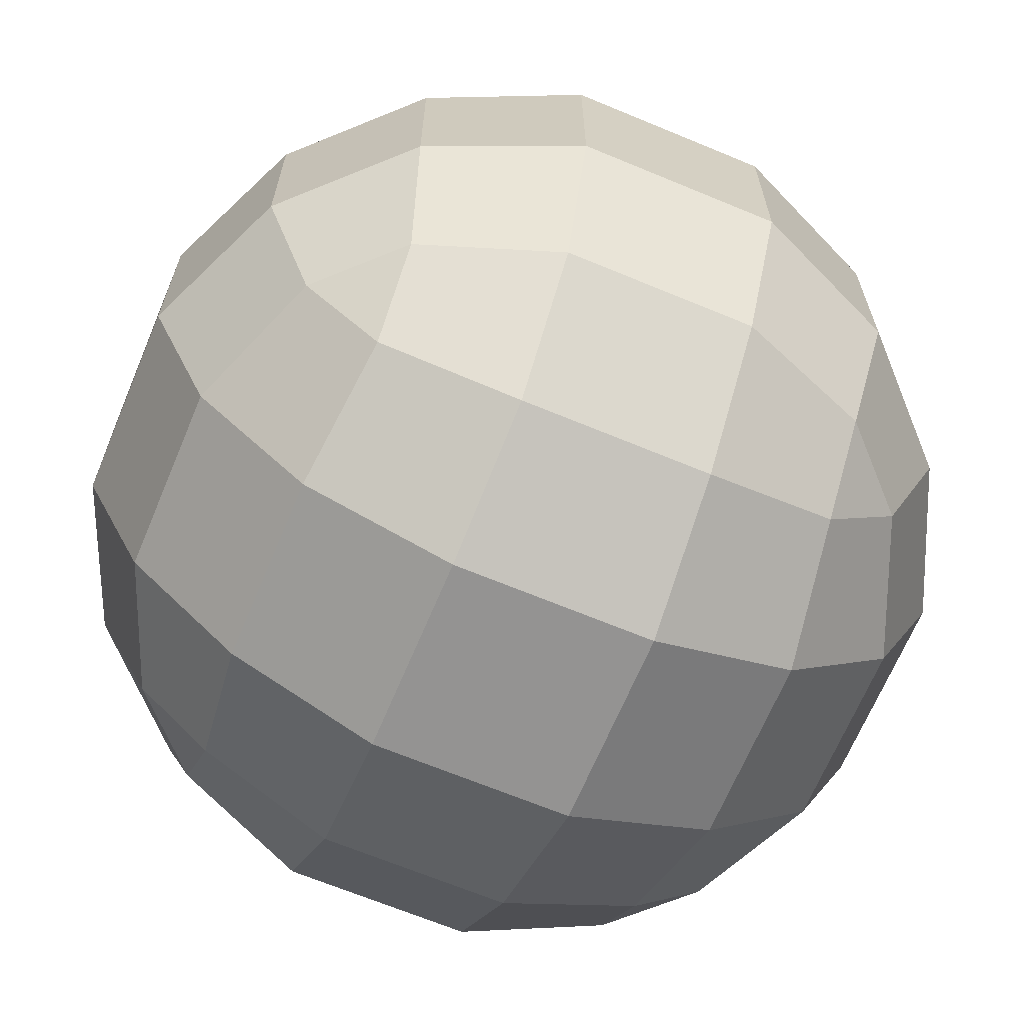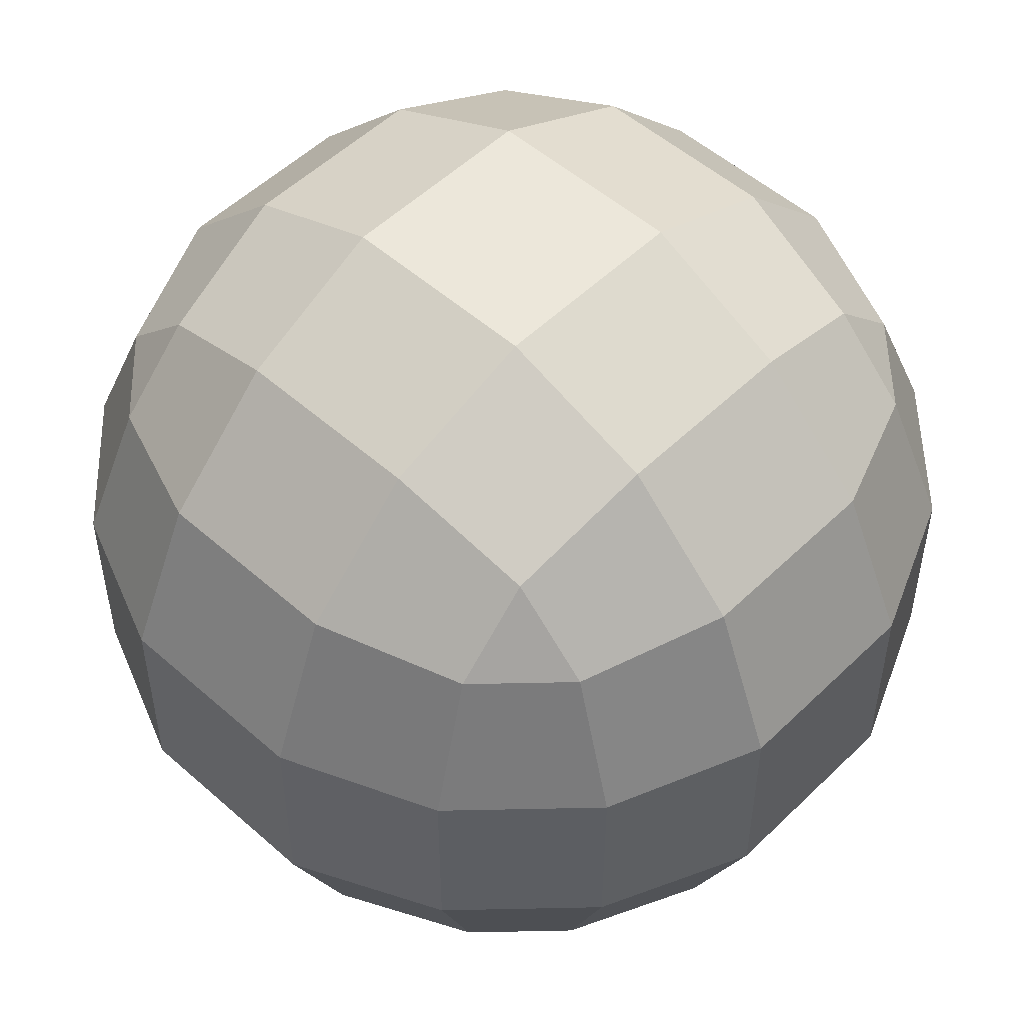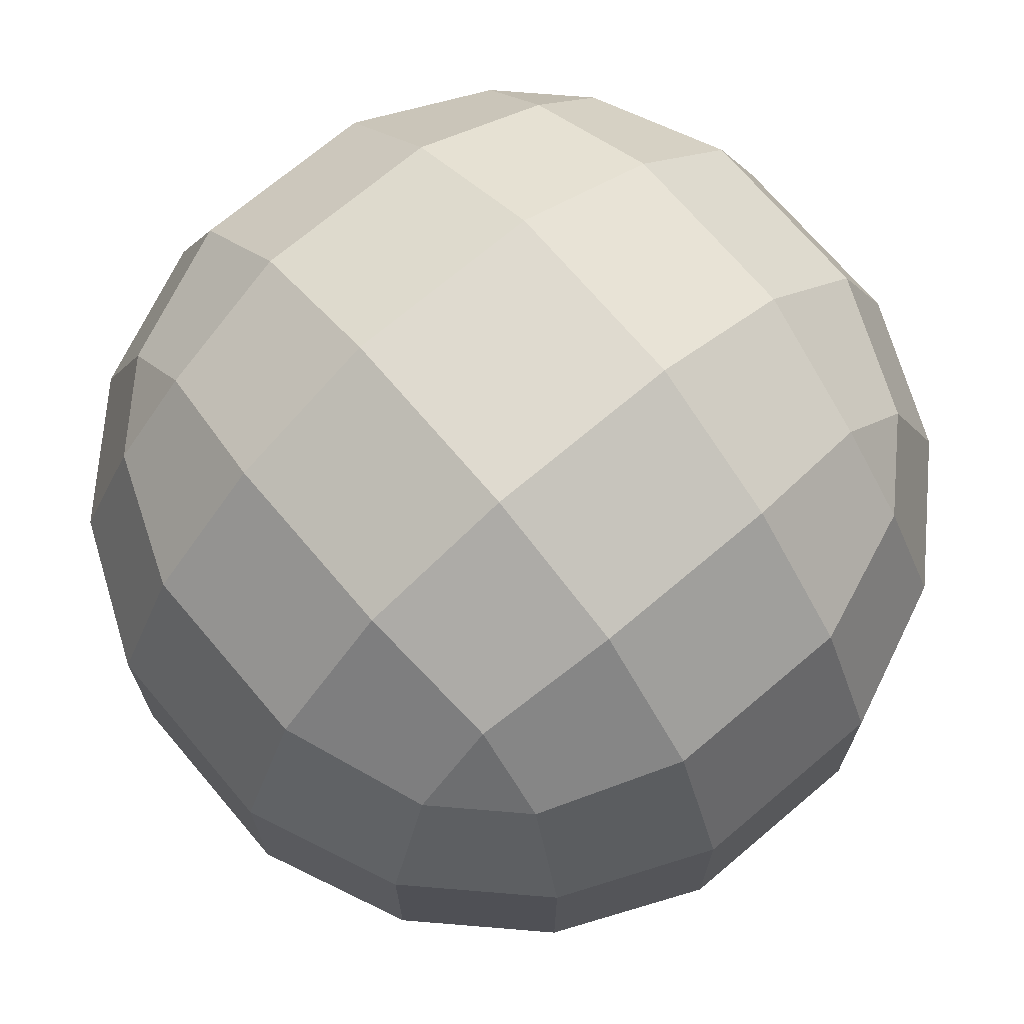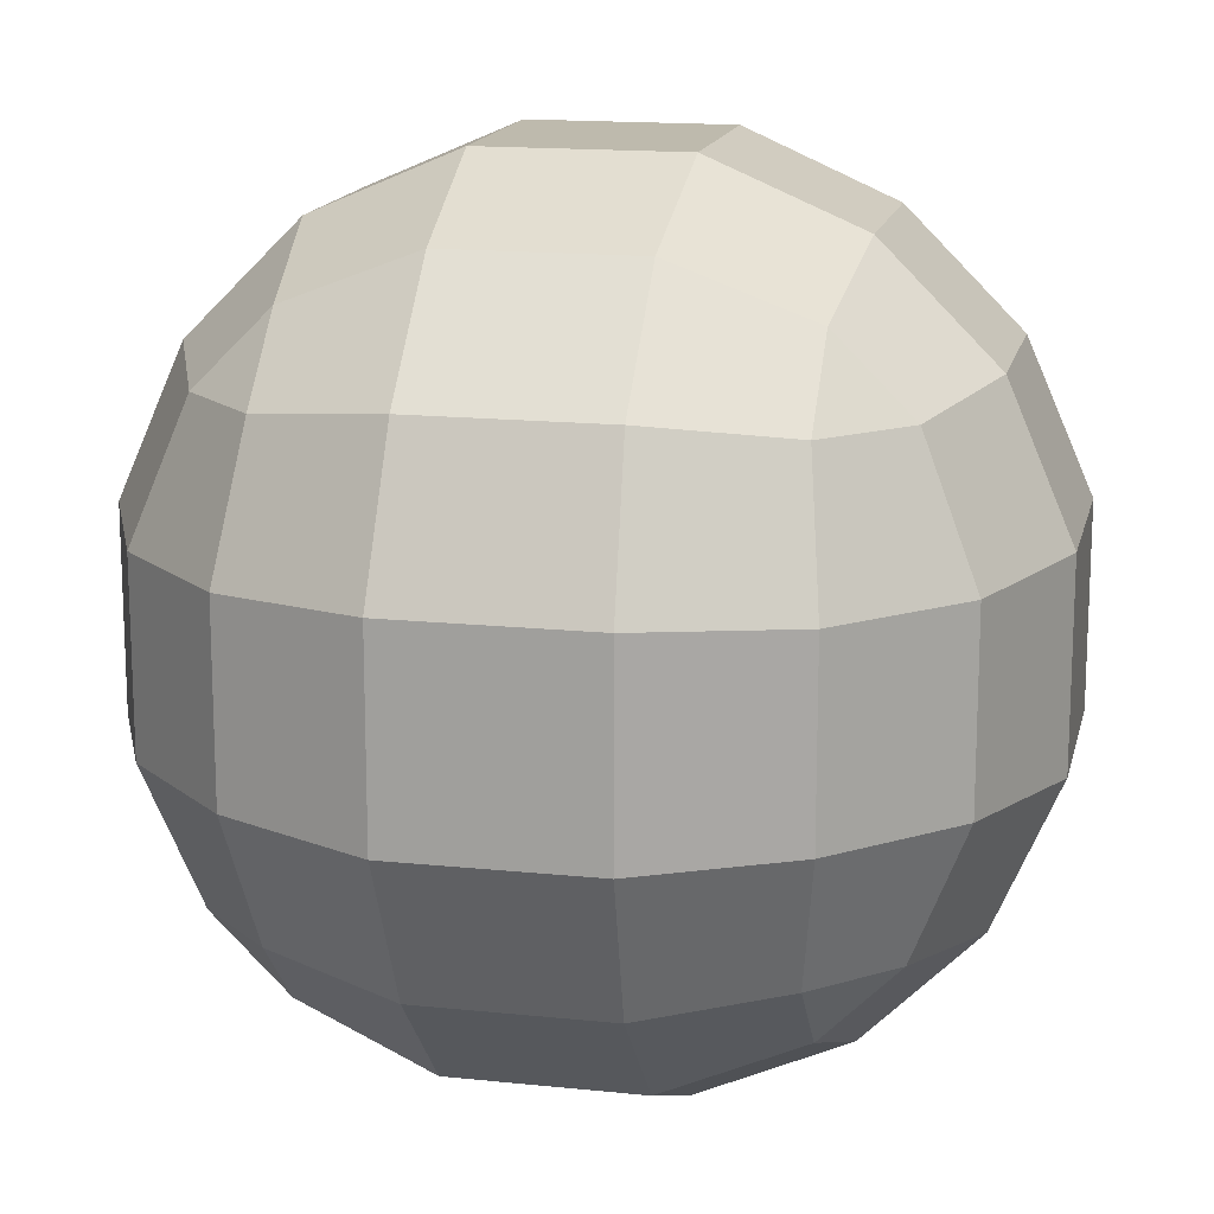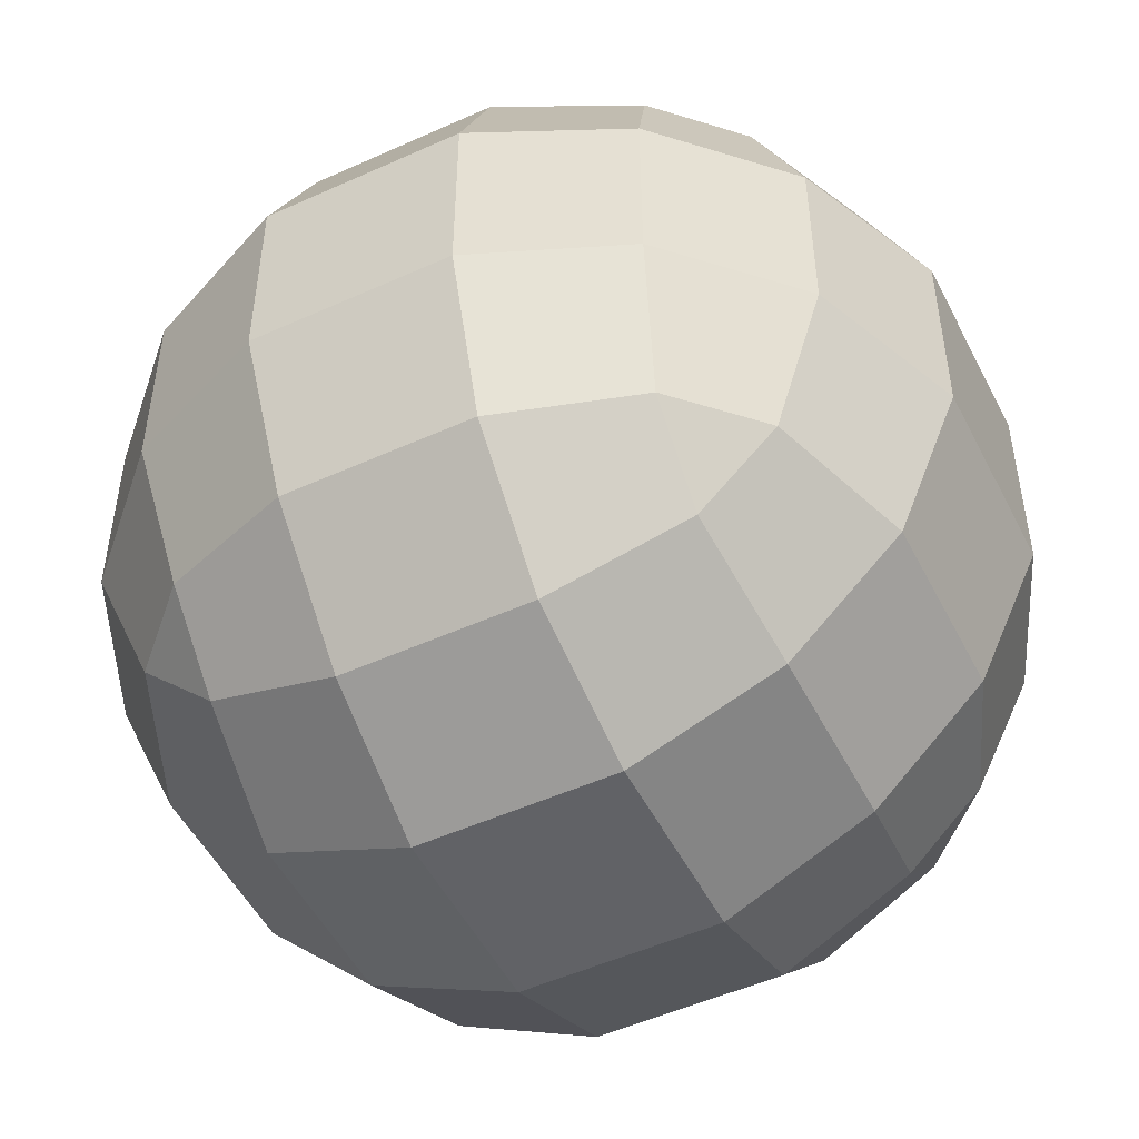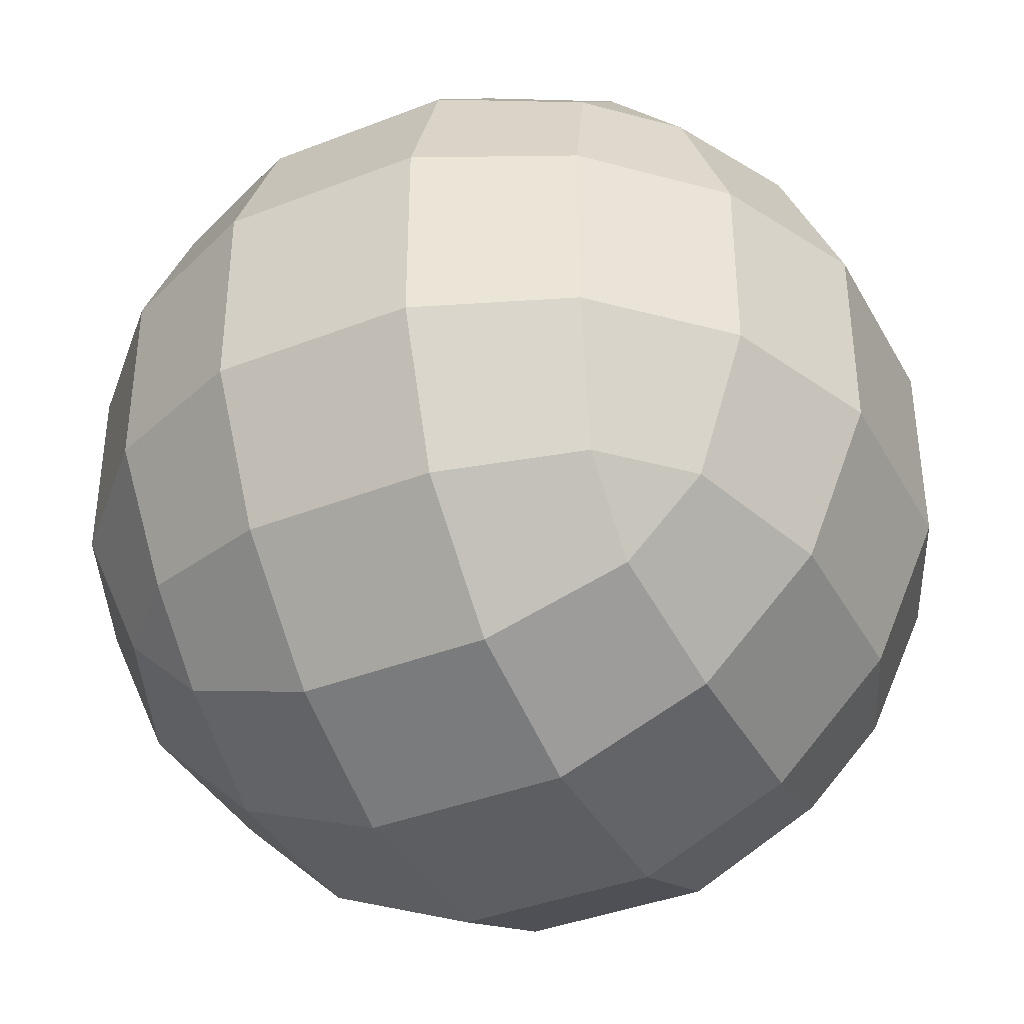
<metadata>
{"format":"obj","ext":"obj","renderer":"f3d","projection":"perspective","resolution":1024,"background":"white","views":[{"elev":-66.8,"azim":-22.7,"up":"+Z"},{"elev":51.9,"azim":133.7,"up":"+Y"},{"elev":70.6,"azim":-130.3,"up":"+Z"},{"elev":15.4,"azim":-77.5,"up":"+Z"},{"elev":-50.7,"azim":26.3,"up":"+Y"},{"elev":-38.8,"azim":26.2,"up":"+Y"}]}
</metadata>
<code>
o Cube
v -0.2472 -1.055 0.2472
v -0.2472 -0.2472 1.055
v -1.055 -0.2472 0.2472
v -0.2338 -0.8959 0.6154
v -0.6154 -0.8959 0.2338
v -0.5727 -0.7615 0.5727
v -0.6154 -0.2338 0.8959
v -0.2338 -0.6154 0.8959
v -0.5727 -0.5727 0.7615
v -0.8959 -0.6154 0.2338
v -0.8959 -0.2338 0.6154
v -0.7615 -0.5727 0.5727
v -0.2472 0.2472 1.055
v -0.2472 1.055 0.2472
v -1.055 0.2472 0.2472
v -0.2338 0.6154 0.8959
v -0.6154 0.2338 0.8959
v -0.5727 0.5727 0.7615
v -0.6154 0.8959 0.2338
v -0.2338 0.8959 0.6154
v -0.5727 0.7615 0.5727
v -0.8959 0.2338 0.6154
v -0.8959 0.6154 0.2338
v -0.7615 0.5727 0.5727
v -0.2472 -1.055 -0.2472
v -1.055 -0.2472 -0.2472
v -0.2472 -0.2472 -1.055
v -0.6154 -0.8959 -0.2338
v -0.2338 -0.8959 -0.6154
v -0.5727 -0.7615 -0.5727
v -0.8959 -0.2338 -0.6154
v -0.8959 -0.6154 -0.2338
v -0.7615 -0.5727 -0.5727
v -0.2338 -0.6154 -0.8959
v -0.6154 -0.2338 -0.8959
v -0.5727 -0.5727 -0.7615
v -0.2472 1.055 -0.2472
v -0.2472 0.2472 -1.055
v -1.055 0.2472 -0.2472
v -0.2338 0.8959 -0.6154
v -0.6154 0.8959 -0.2338
v -0.5727 0.7615 -0.5727
v -0.6154 0.2338 -0.8959
v -0.2338 0.6154 -0.8959
v -0.5727 0.5727 -0.7615
v -0.8959 0.6154 -0.2338
v -0.8959 0.2338 -0.6154
v -0.7615 0.5727 -0.5727
v 0.2472 -1.055 0.2472
v 1.055 -0.2472 0.2472
v 0.2472 -0.2472 1.055
v 0.6154 -0.8959 0.2338
v 0.2338 -0.8959 0.6154
v 0.5727 -0.7615 0.5727
v 0.8959 -0.2338 0.6154
v 0.8959 -0.6154 0.2338
v 0.7615 -0.5727 0.5727
v 0.2338 -0.6154 0.8959
v 0.6154 -0.2338 0.8959
v 0.5727 -0.5727 0.7615
v 0.2472 1.055 0.2472
v 0.2472 0.2472 1.055
v 1.055 0.2472 0.2472
v 0.2338 0.8959 0.6154
v 0.6154 0.8959 0.2338
v 0.5727 0.7615 0.5727
v 0.6154 0.2338 0.8959
v 0.2338 0.6154 0.8959
v 0.5727 0.5727 0.7615
v 0.8959 0.6154 0.2338
v 0.8959 0.2338 0.6154
v 0.7615 0.5727 0.5727
v 0.2472 -1.055 -0.2472
v 0.2472 -0.2472 -1.055
v 1.055 -0.2472 -0.2472
v 0.2338 -0.8959 -0.6154
v 0.6154 -0.8959 -0.2338
v 0.5727 -0.7615 -0.5727
v 0.6154 -0.2338 -0.8959
v 0.2338 -0.6154 -0.8959
v 0.5727 -0.5727 -0.7615
v 0.8959 -0.6154 -0.2338
v 0.8959 -0.2338 -0.6154
v 0.7615 -0.5727 -0.5727
v 0.2472 1.055 -0.2472
v 1.055 0.2472 -0.2472
v 0.2472 0.2472 -1.055
v 0.6154 0.8959 -0.2338
v 0.2338 0.8959 -0.6154
v 0.5727 0.7615 -0.5727
v 0.8959 0.2338 -0.6154
v 0.8959 0.6154 -0.2338
v 0.7615 0.5727 -0.5727
v 0.2338 0.6154 -0.8959
v 0.6154 0.2338 -0.8959
v 0.5727 0.5727 -0.7615
f 51 62 13 2
f 75 86 63 50
f 85 37 14 61
f 3 15 39 26
f 27 38 87 74
f 1 4 6 5
f 4 8 9 6
f 2 7 9 8
f 7 11 12 9
f 3 10 12 11
f 10 5 6 12
f 6 9 12
f 13 16 18 17
f 16 20 21 18
f 14 19 21 20
f 19 23 24 21
f 15 22 24 23
f 22 17 18 24
f 18 21 24
f 25 28 30 29
f 28 32 33 30
f 26 31 33 32
f 31 35 36 33
f 27 34 36 35
f 34 29 30 36
f 30 33 36
f 37 40 42 41
f 40 44 45 42
f 38 43 45 44
f 43 47 48 45
f 39 46 48 47
f 46 41 42 48
f 42 45 48
f 49 52 54 53
f 52 56 57 54
f 50 55 57 56
f 55 59 60 57
f 51 58 60 59
f 58 53 54 60
f 54 57 60
f 61 64 66 65
f 64 68 69 66
f 62 67 69 68
f 67 71 72 69
f 63 70 72 71
f 70 65 66 72
f 66 69 72
f 73 76 78 77
f 76 80 81 78
f 74 79 81 80
f 79 83 84 81
f 75 82 84 83
f 82 77 78 84
f 78 81 84
f 85 88 90 89
f 88 92 93 90
f 86 91 93 92
f 91 95 96 93
f 87 94 96 95
f 94 89 90 96
f 90 93 96
f 25 1 5 28
f 28 5 10 32
f 32 10 3 26
f 2 13 17 7
f 7 17 22 11
f 11 22 15 3
f 14 37 41 19
f 19 41 46 23
f 23 46 39 15
f 38 27 35 43
f 43 35 31 47
f 47 31 26 39
f 73 25 29 76
f 76 29 34 80
f 80 34 27 74
f 37 85 89 40
f 40 89 94 44
f 44 94 87 38
f 86 75 83 91
f 91 83 79 95
f 95 79 74 87
f 49 73 77 52
f 52 77 82 56
f 56 82 75 50
f 85 61 65 88
f 88 65 70 92
f 92 70 63 86
f 62 51 59 67
f 67 59 55 71
f 71 55 50 63
f 1 49 53 4
f 4 53 58 8
f 8 58 51 2
f 61 14 20 64
f 64 20 16 68
f 68 16 13 62
f 25 73 49 1

</code>
